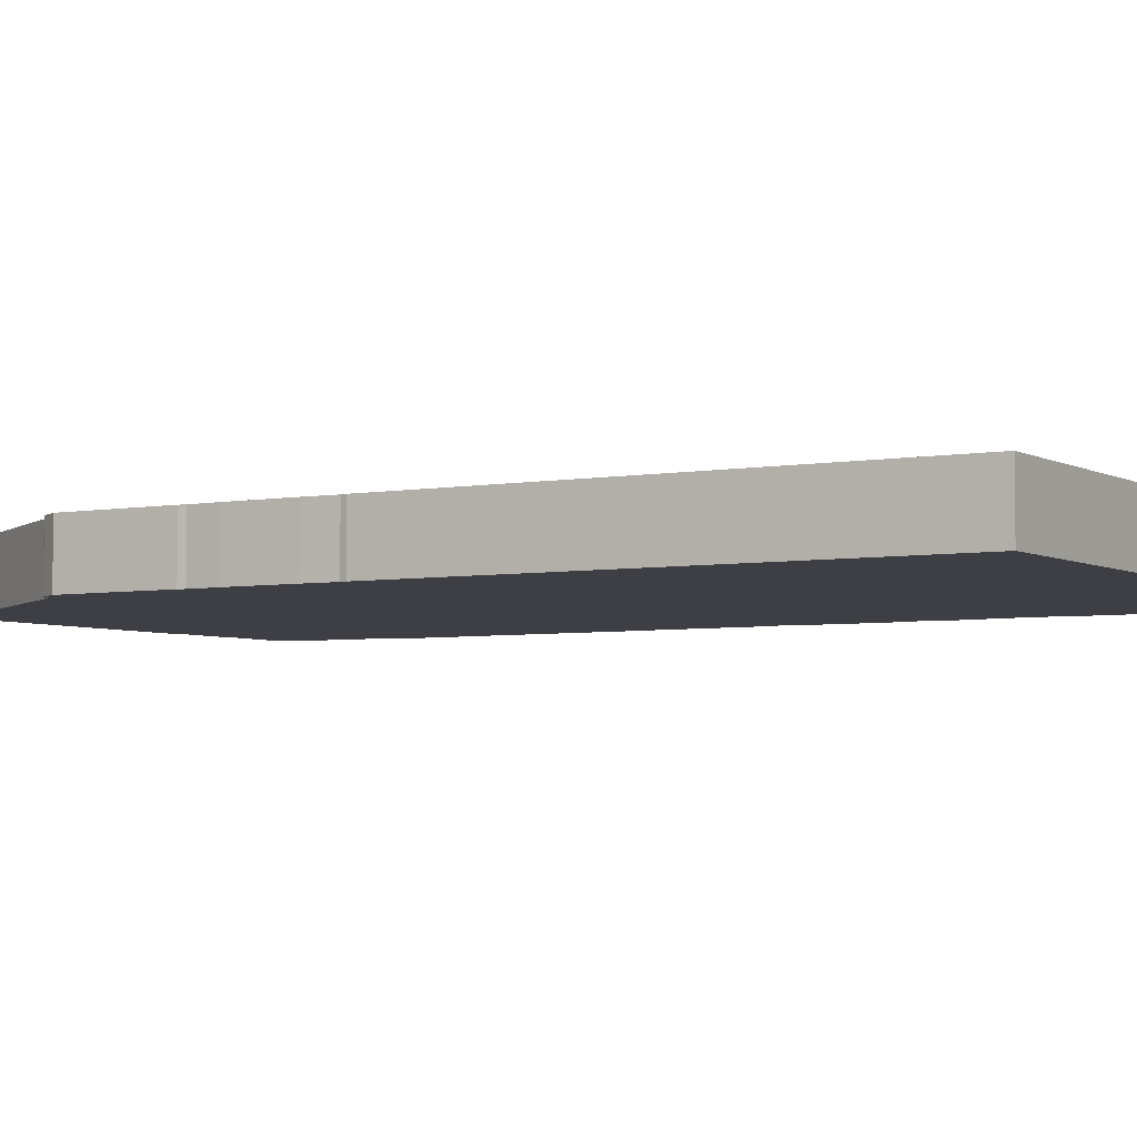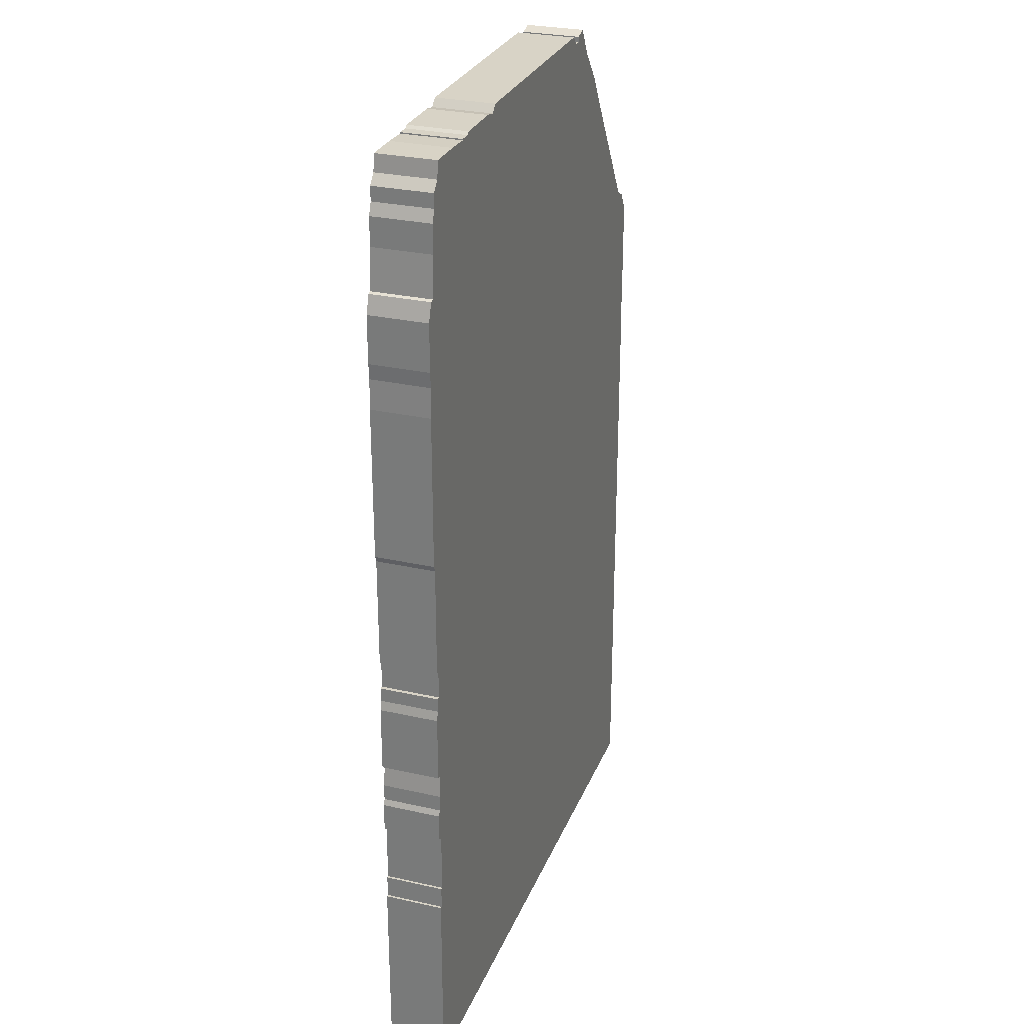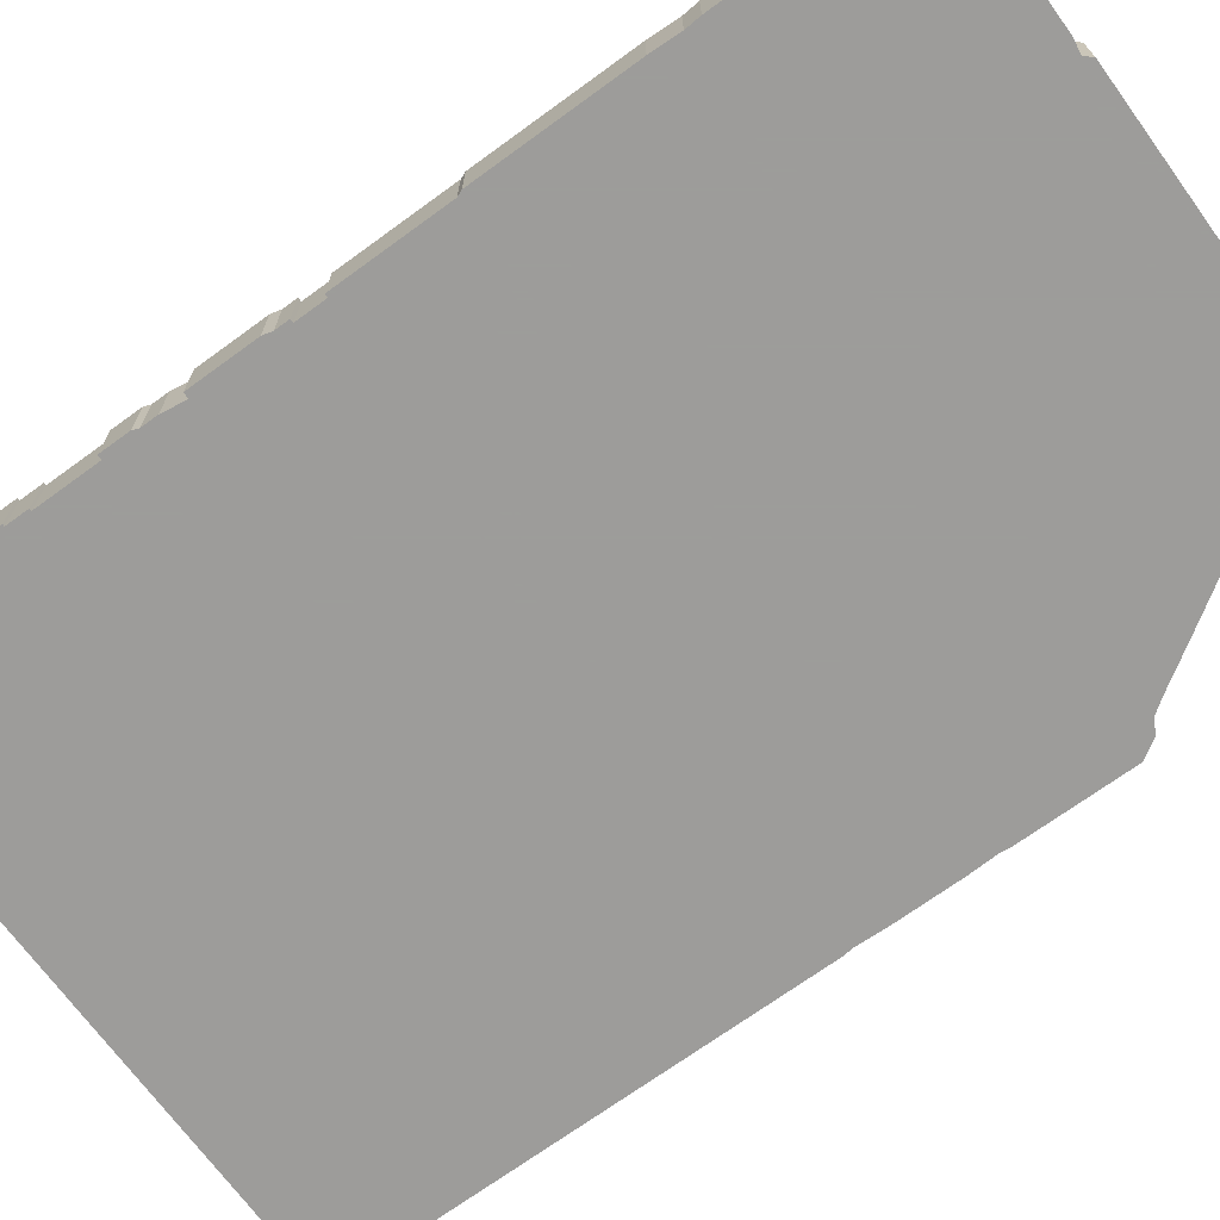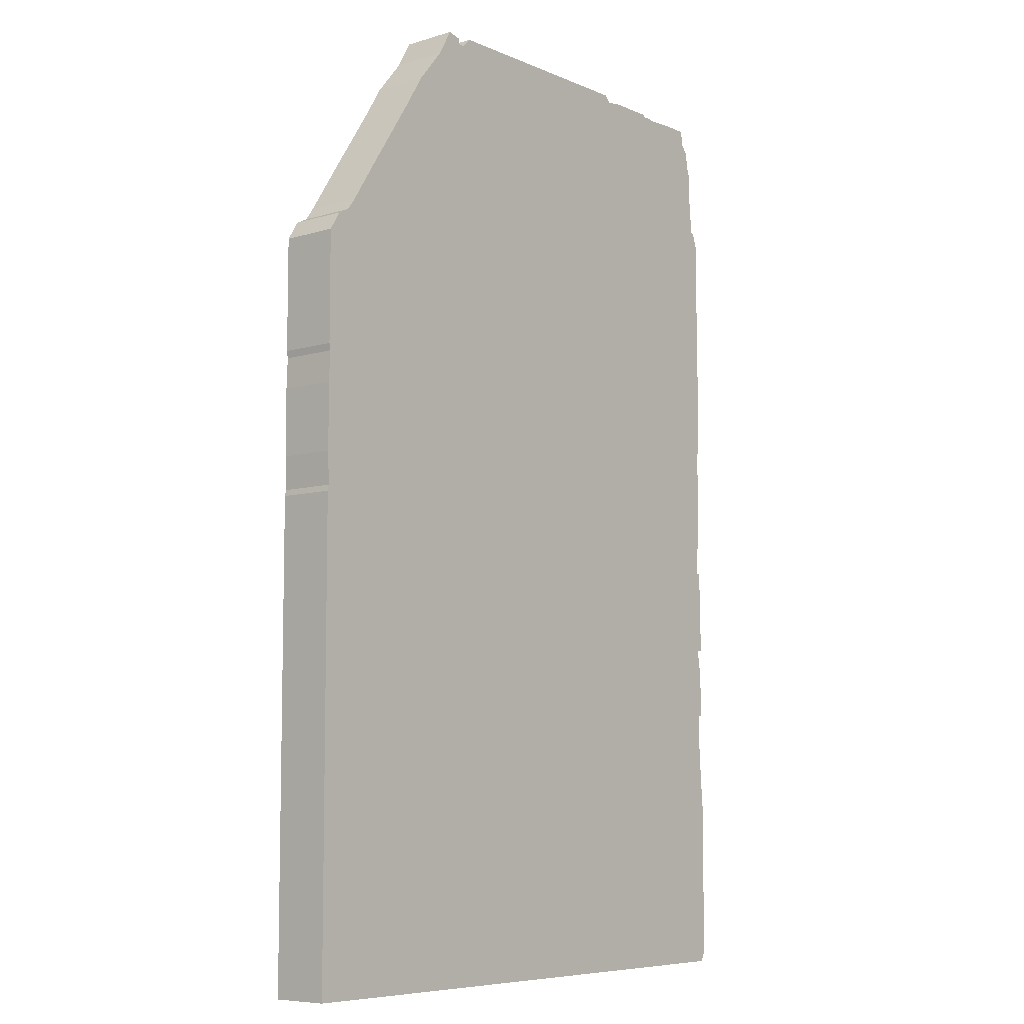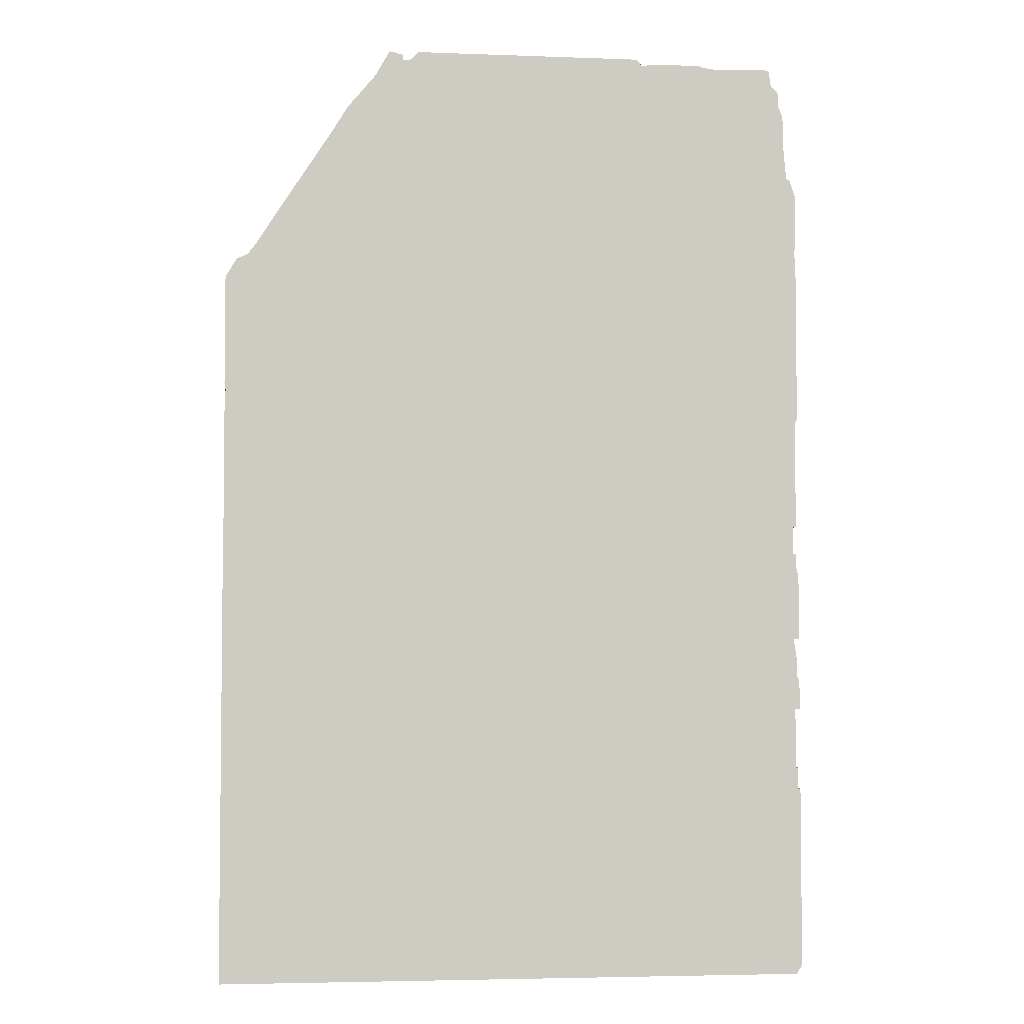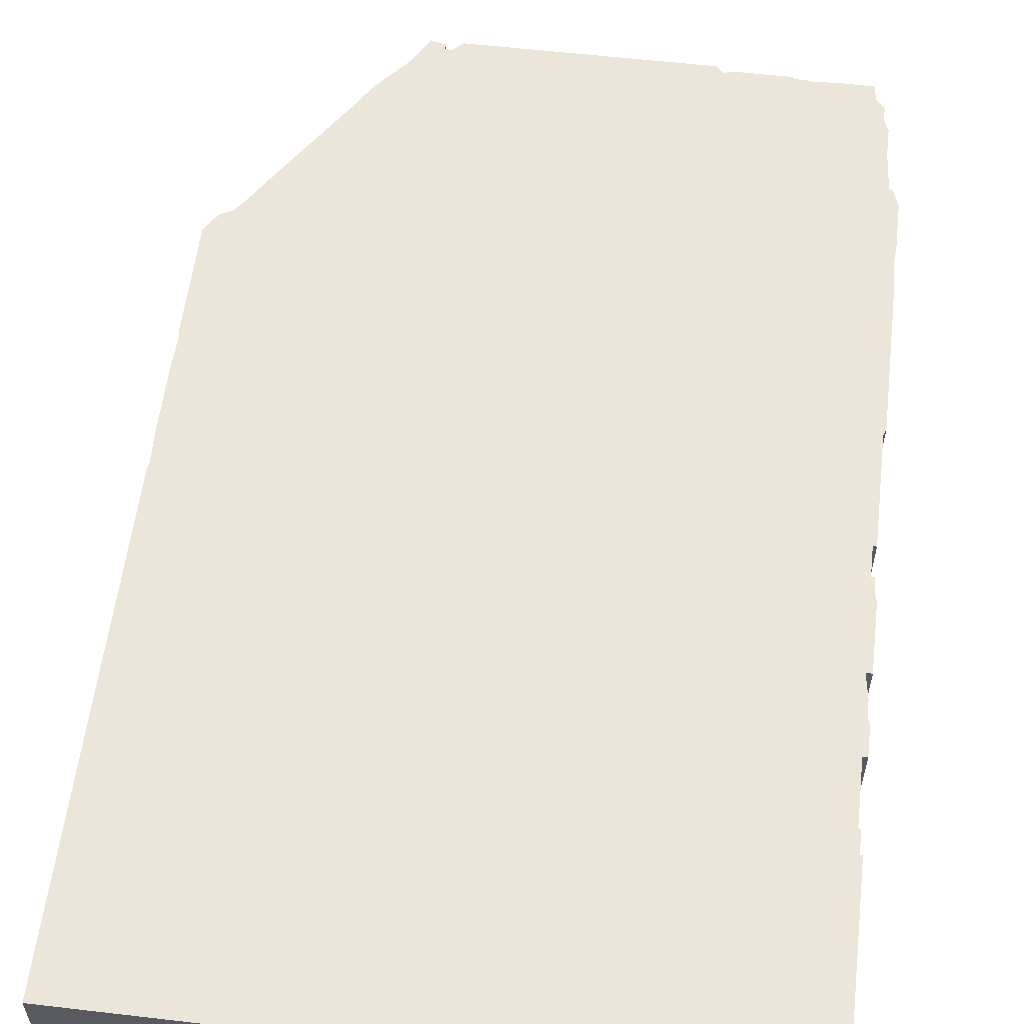
<metadata>
{"format":"obj","ext":"obj","renderer":"f3d","projection":"perspective","resolution":1024,"background":"white","views":[{"elev":-4.4,"azim":-58.8,"up":"+Z"},{"elev":28.0,"azim":109.0,"up":"+Y"},{"elev":-70.3,"azim":126.1,"up":"+Z"},{"elev":-7.4,"azim":-49.8,"up":"+Y"},{"elev":-4.0,"azim":-6.9,"up":"+Y"},{"elev":57.6,"azim":6.9,"up":"+Z"}]}
</metadata>
<code>
g sbg_cityforest_sn_building05
v -0.96 8.27 0
v -1.02 8.27 0
v -1.02 8.32 0
v -1.14 8.35 0
v -1.27 8.12 0
v -1.52 7.82 0
v -1.66 7.59 0
v -2.09 6.93 0
v -2.32 6.57 0
v -2.4 6.46 0
v -2.5 6.41 0
v -2.6 6.25 0
v -2.6 5.29 0
v -2.59 5.23 0
v -2.6 4.97 0
v -2.6 4.4 0
v -2.59 4.12 0
v -2.6 4.07 0
v -2.6 0 0
v 2.57 0 0
v 2.62 0.08 0
v 2.62 1.66 0
v 2.6 1.66 0
v 2.6 1.85 0
v 2.58 1.85 0
v 2.58 2.38 0
v 2.62 2.38 0
v 2.62 2.63 0
v 2.6 2.68 0
v 2.6 2.82 0
v 2.57 3.02 0
v 2.62 3.02 0
v 2.62 3.59 0
v 2.6 3.67 0
v 2.6 3.79 0
v 2.57 3.79 0
v 2.57 4.04 0
v 2.6 4.04 0
v 2.6 4.99 0
v 2.62 5.04 0
v 2.62 6.33 0
v 2.61 6.58 0
v 2.62 6.71 0
v 2.62 7.11 0
v 2.57 7.26 0
v 2.54 7.27 0
v 2.51 7.61 0
v 2.51 7.85 0
v 2.47 7.95 0
v 2.47 8.07 0
v 2.4 8.15 0
v 2.38 8.29 0
v 2.08 8.29 0
v 1.86 8.28 0
v 1.86 8.29 0
v 1.76 8.29 0
v 1.73 8.31 0
v 1.3 8.31 0
v 1.19 8.29 0
v 1.13 8.35 0
v -0.88 8.35 0
v -0.96 8.27 0.5
v -1.02 8.27 0.5
v -1.02 8.32 0.5
v -1.14 8.35 0.5
v -1.27 8.12 0.5
v -1.52 7.82 0.5
v -1.66 7.59 0.5
v -2.09 6.93 0.5
v -2.32 6.57 0.5
v -2.4 6.46 0.5
v -2.5 6.41 0.5
v -2.6 6.25 0.5
v -2.6 5.29 0.5
v -2.59 5.23 0.5
v -2.6 4.97 0.5
v -2.6 4.4 0.5
v -2.59 4.12 0.5
v -2.6 4.07 0.5
v -2.6 0 0.5
v 2.57 0 0.5
v 2.62 0.08 0.5
v 2.62 1.66 0.5
v 2.6 1.66 0.5
v 2.6 1.85 0.5
v 2.58 1.85 0.5
v 2.58 2.38 0.5
v 2.62 2.38 0.5
v 2.62 2.63 0.5
v 2.6 2.68 0.5
v 2.6 2.82 0.5
v 2.57 3.02 0.5
v 2.62 3.02 0.5
v 2.62 3.59 0.5
v 2.6 3.67 0.5
v 2.6 3.79 0.5
v 2.57 3.79 0.5
v 2.57 4.04 0.5
v 2.6 4.04 0.5
v 2.6 4.99 0.5
v 2.62 5.04 0.5
v 2.62 6.33 0.5
v 2.61 6.58 0.5
v 2.62 6.71 0.5
v 2.62 7.11 0.5
v 2.57 7.26 0.5
v 2.54 7.27 0.5
v 2.51 7.61 0.5
v 2.51 7.85 0.5
v 2.47 7.95 0.5
v 2.47 8.07 0.5
v 2.4 8.15 0.5
v 2.38 8.29 0.5
v 2.08 8.29 0.5
v 1.86 8.28 0.5
v 1.86 8.29 0.5
v 1.76 8.29 0.5
v 1.73 8.31 0.5
v 1.3 8.31 0.5
v 1.19 8.29 0.5
v 1.13 8.35 0.5
v -0.88 8.35 0.5
g sbg_cityforest_sn_building05_0
f 61 60 59
f 59 58 56
f 58 57 56
f 59 55 54
f 54 53 49
f 53 52 51
f 47 46 54
f 61 59 1
f 53 51 49
f 51 50 49
f 54 49 47
f 49 48 47
f 46 59 54
f 59 46 43
f 46 45 44
f 43 46 44
f 42 59 43
f 59 42 41
f 1 59 7
f 41 40 39
f 59 41 7
f 39 38 37
f 7 41 8
f 36 35 34
f 41 39 8
f 36 34 31
f 32 31 33
f 31 34 33
f 14 39 15
f 31 30 29
f 31 29 26
f 27 26 28
f 26 29 28
f 17 36 18
f 25 24 23
f 31 26 18
f 23 22 21
f 19 25 23
f 23 21 20
f 20 19 23
f 19 18 25
f 25 18 26
f 36 31 18
f 16 37 17
f 15 39 16
f 14 13 9
f 13 12 10
f 12 11 10
f 13 10 9
f 39 37 16
f 9 8 14
f 7 6 1
f 8 39 14
f 5 4 2
f 6 5 1
f 4 3 2
f 5 2 1
f 37 36 17
f 60 120 59
f 120 60 121
f 61 121 60
f 121 61 122
f 59 119 58
f 119 59 120
f 56 120 59
f 120 56 117
f 57 117 56
f 117 57 118
f 58 118 57
f 118 58 119
f 55 115 54
f 115 55 116
f 59 116 55
f 116 59 120
f 54 114 53
f 114 54 115
f 52 112 51
f 112 52 113
f 53 113 52
f 113 53 114
f 47 107 46
f 107 47 108
f 1 122 61
f 122 1 62
f 50 110 49
f 110 50 111
f 51 111 50
f 111 51 112
f 48 108 47
f 108 48 109
f 49 109 48
f 109 49 110
f 45 105 44
f 105 45 106
f 46 106 45
f 106 46 107
f 44 104 43
f 104 44 105
f 43 103 42
f 103 43 104
f 42 102 41
f 102 42 103
f 40 100 39
f 100 40 101
f 41 101 40
f 101 41 102
f 38 98 37
f 98 38 99
f 39 99 38
f 99 39 100
f 8 68 7
f 68 8 69
f 35 95 34
f 95 35 96
f 36 96 35
f 96 36 97
f 32 92 31
f 92 32 93
f 33 93 32
f 93 33 94
f 34 94 33
f 94 34 95
f 15 75 14
f 75 15 76
f 30 90 29
f 90 30 91
f 31 91 30
f 91 31 92
f 27 87 26
f 87 27 88
f 28 88 27
f 88 28 89
f 29 89 28
f 89 29 90
f 18 78 17
f 78 18 79
f 24 84 23
f 84 24 85
f 25 85 24
f 85 25 86
f 22 82 21
f 82 22 83
f 23 83 22
f 83 23 84
f 21 81 20
f 81 21 82
f 20 80 19
f 80 20 81
f 19 79 18
f 79 19 80
f 26 86 25
f 86 26 87
f 17 77 16
f 77 17 78
f 16 76 15
f 76 16 77
f 14 74 13
f 74 14 75
f 13 73 12
f 73 13 74
f 11 71 10
f 71 11 72
f 12 72 11
f 72 12 73
f 10 70 9
f 70 10 71
f 9 69 8
f 69 9 70
f 7 67 6
f 67 7 68
f 5 65 4
f 65 5 66
f 6 66 5
f 66 6 67
f 3 63 2
f 63 3 64
f 4 64 3
f 64 4 65
f 2 62 1
f 62 2 63
f 37 97 36
f 97 37 98
f 120 121 122
f 117 119 120
f 117 118 119
f 115 116 120
f 110 114 115
f 112 113 114
f 115 107 108
f 62 120 122
f 110 112 114
f 110 111 112
f 108 110 115
f 108 109 110
f 115 120 107
f 104 107 120
f 105 106 107
f 105 107 104
f 104 120 103
f 102 103 120
f 68 120 62
f 100 101 102
f 68 102 120
f 98 99 100
f 69 102 68
f 95 96 97
f 69 100 102
f 92 95 97
f 94 92 93
f 94 95 92
f 76 100 75
f 90 91 92
f 87 90 92
f 89 87 88
f 89 90 87
f 79 97 78
f 84 85 86
f 79 87 92
f 82 83 84
f 84 86 80
f 81 82 84
f 84 80 81
f 86 79 80
f 87 79 86
f 79 92 97
f 78 98 77
f 77 100 76
f 70 74 75
f 71 73 74
f 71 72 73
f 70 71 74
f 77 98 100
f 75 69 70
f 62 67 68
f 75 100 69
f 63 65 66
f 62 66 67
f 63 64 65
f 62 63 66
f 78 97 98

</code>
